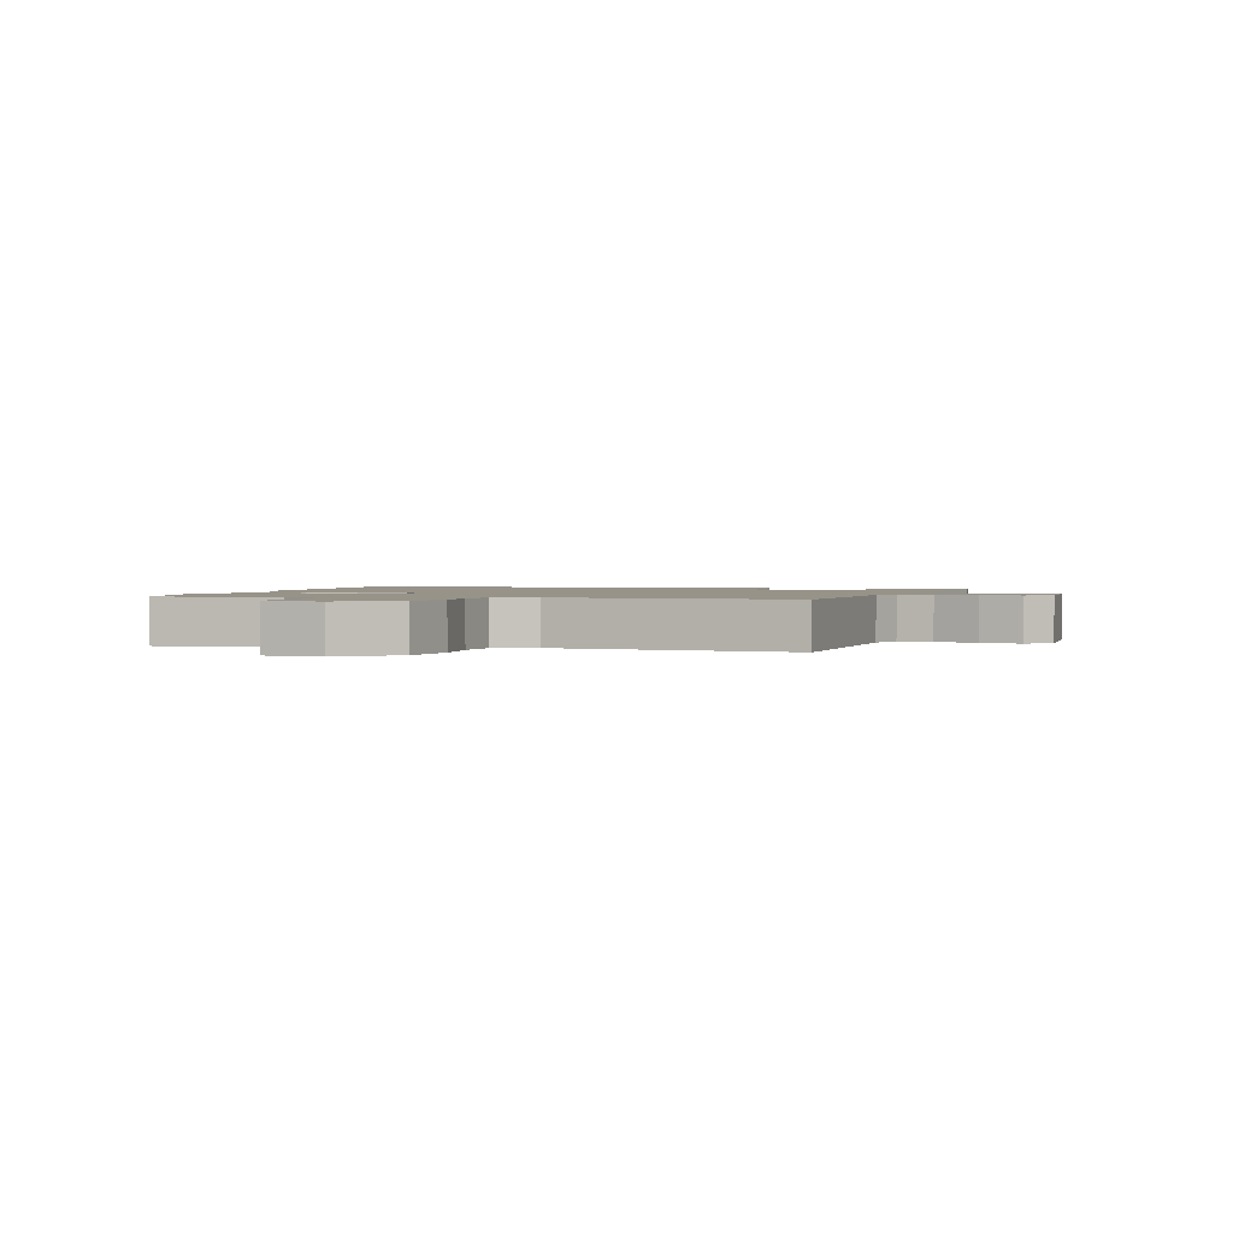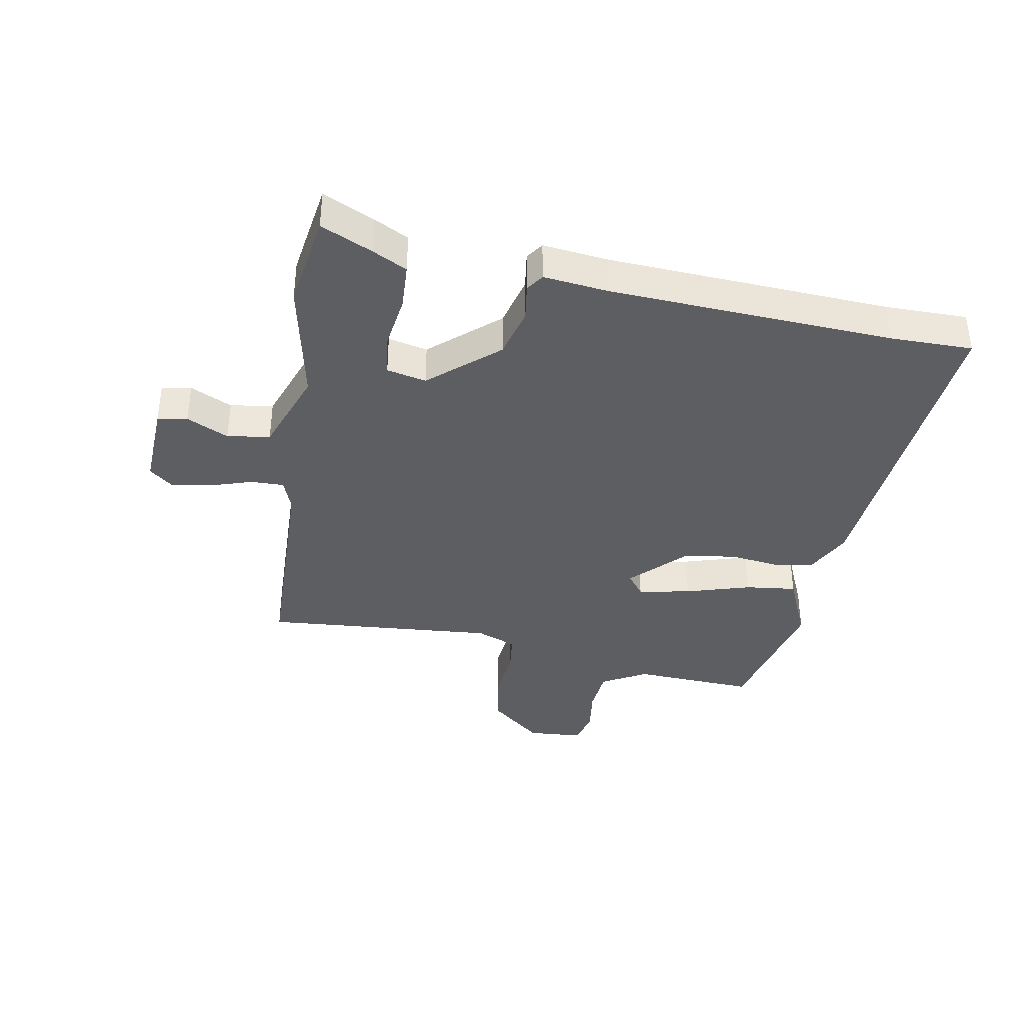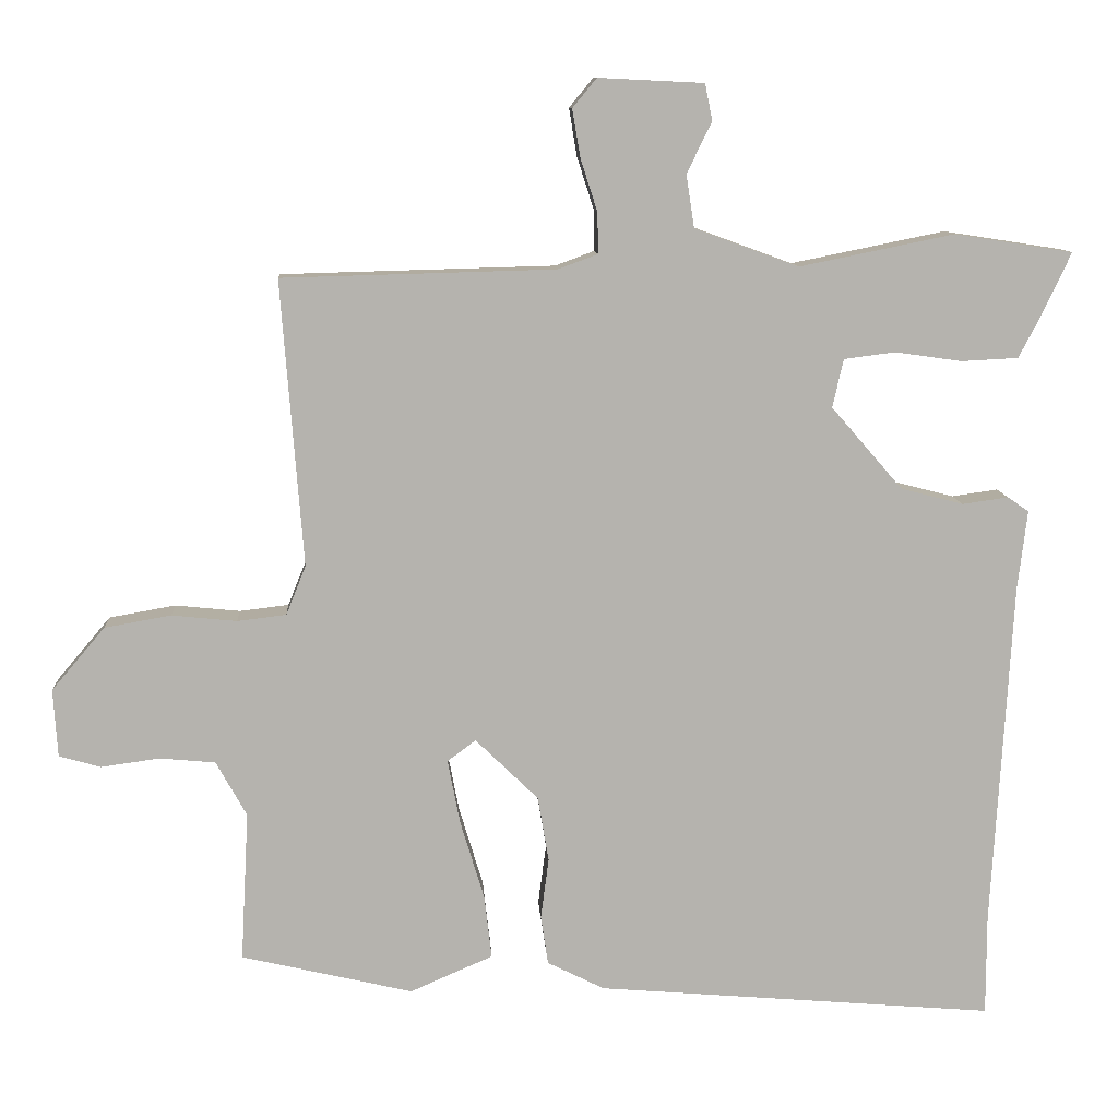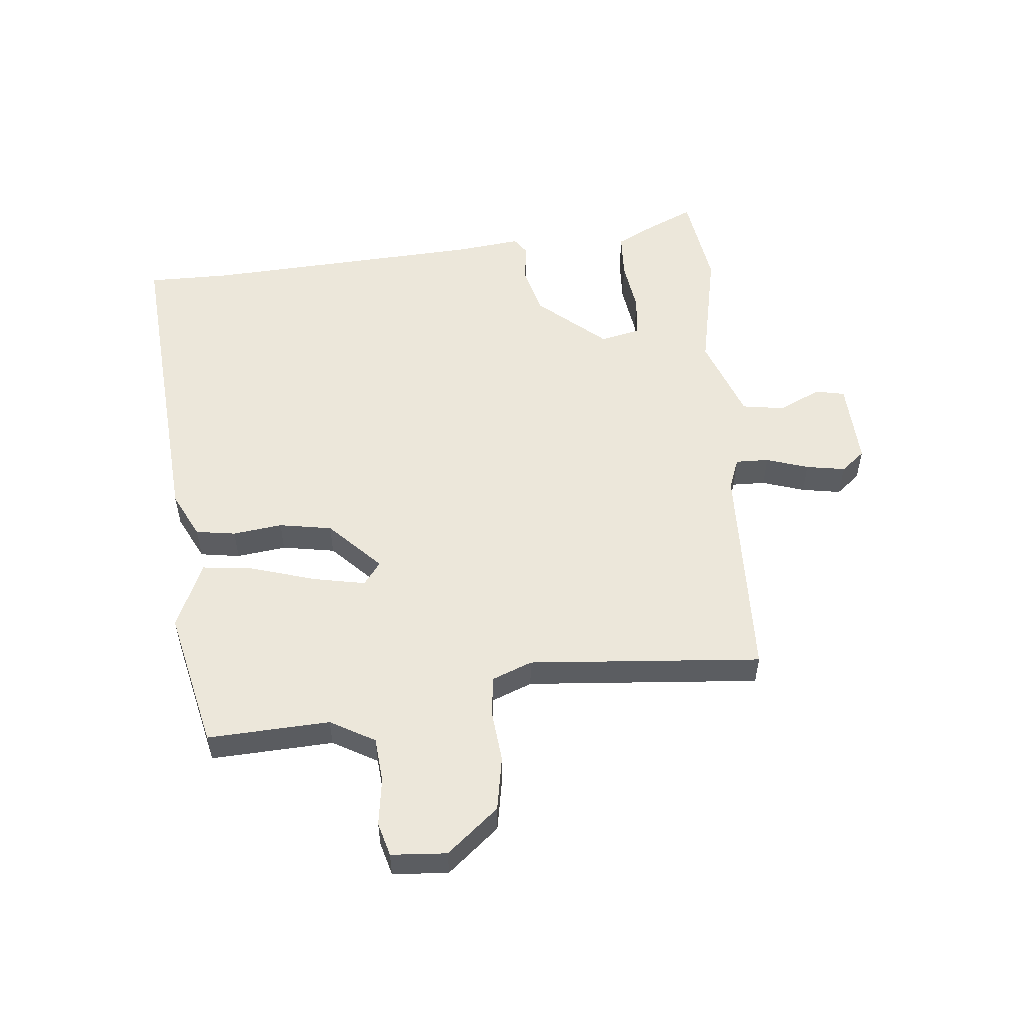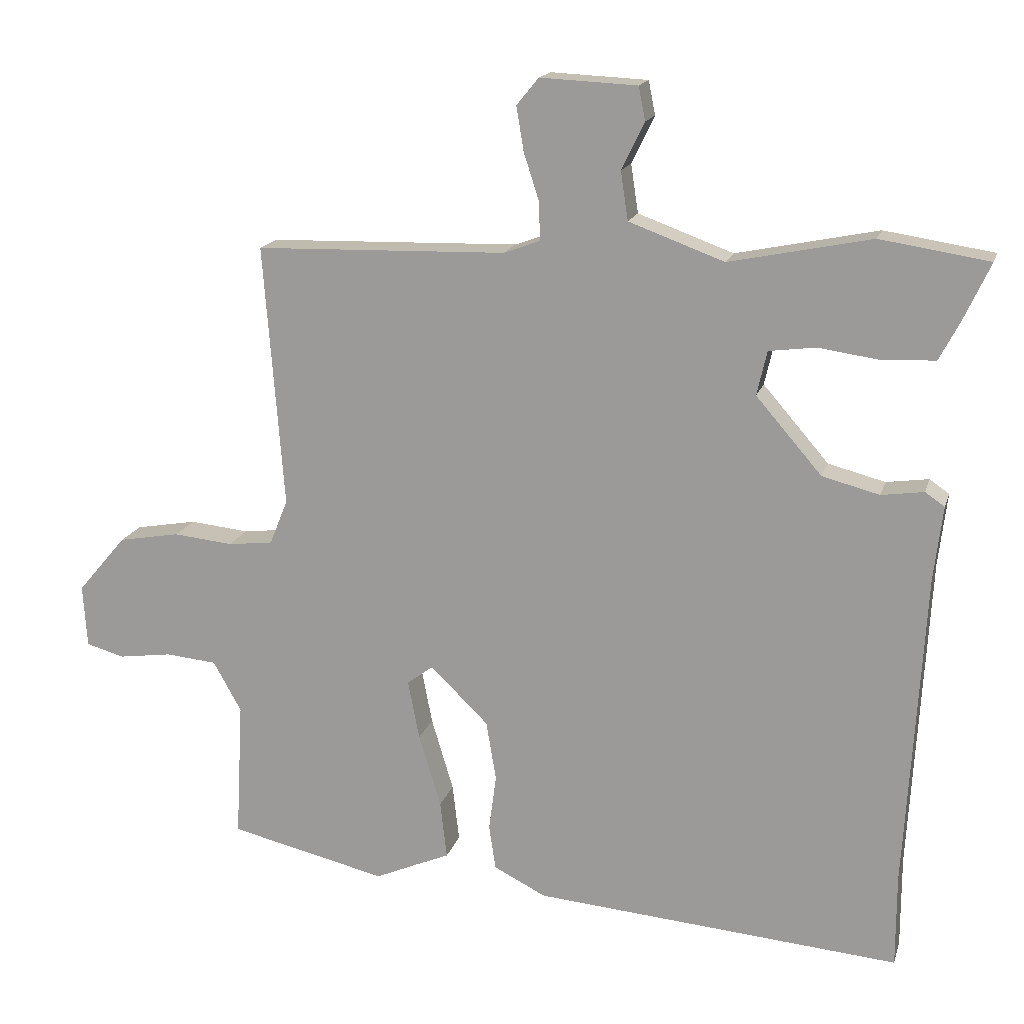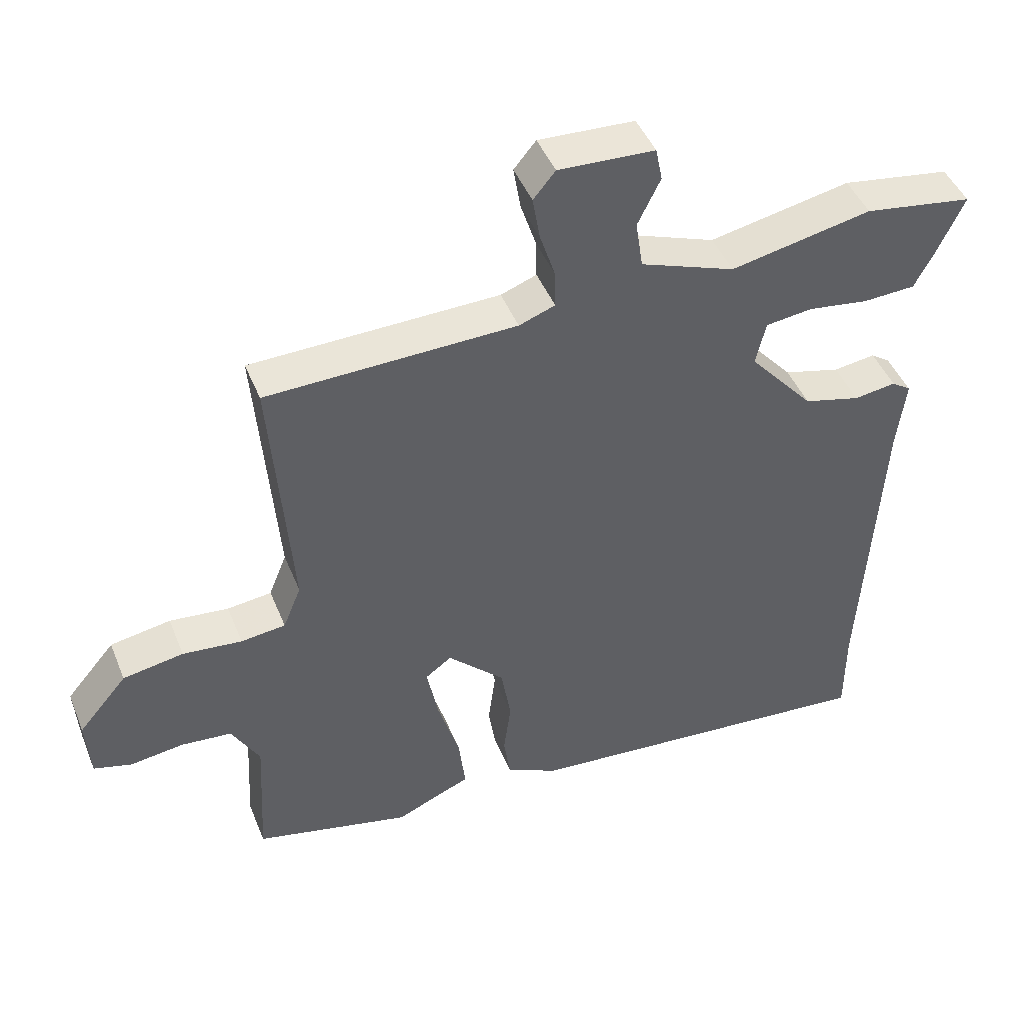
<metadata>
{"format":"obj","ext":"obj","renderer":"f3d","projection":"perspective","resolution":1024,"background":"white","views":[{"elev":1.5,"azim":-72.4,"up":"+Y"},{"elev":-37.7,"azim":79.9,"up":"+Y"},{"elev":10.2,"azim":-3.4,"up":"+Z"},{"elev":53.7,"azim":-95.3,"up":"+Y"},{"elev":16.5,"azim":14.7,"up":"+Z"},{"elev":45.4,"azim":-21.4,"up":"+Z"}]}
</metadata>
<code>
v -0.315 0.07 -0.543
v -0.55 0.07 -0.488
v -0.539 0.07 -0.283
v -0.581 0.07 -0.208
v -0.657 0.07 -0.201
v -0.737 0.07 -0.212
v -0.794 0.07 -0.196
v -0.8 0.07 -0.103
v -0.727 0.07 -0.017
v -0.636 0.07 -0.001
v -0.547 0.07 -0.01
v -0.48 0.07 -0.002
v -0.453 0.07 0.065
v -0.483 0.07 0.456
v -0.109 0.07 0.466
v -0.055 0.07 0.486
v -0.056 0.07 0.542
v -0.079 0.07 0.613
v -0.09 0.07 0.679
v -0.057 0.07 0.719
v 0.087 0.07 0.712
v 0.097 0.07 0.662
v 0.063 0.07 0.592
v 0.074 0.07 0.52
v 0.216 0.07 0.468
v 0.427 0.07 0.511
v 0.589 0.07 0.486
v 0.549 0.07 0.4
v 0.519 0.07 0.343
v 0.441 0.07 0.339
v 0.35 0.07 0.352
v 0.28 0.07 0.343
v 0.265 0.07 0.277
v 0.363 0.07 0.164
v 0.448 0.07 0.142
v 0.511 0.07 0.151
v 0.54 0.07 0.131
v 0.527 0.07 0.022
v 0.5 0.07 -0.451
v 0.5 0.07 -0.589
v -0.045 0.07 -0.544
v -0.123 0.07 -0.505
v -0.133 0.07 -0.438
v -0.122 0.07 -0.355
v -0.137 0.07 -0.266
v -0.223 0.07 -0.182
v -0.262 0.07 -0.211
v -0.245 0.07 -0.299
v -0.212 0.07 -0.408
v -0.202 0.07 -0.494
v -0.256 0.07 -0.517
v -0.315 0 -0.543
v -0.55 0 -0.488
v -0.539 0 -0.283
v -0.581 0 -0.208
v -0.657 0 -0.201
v -0.737 0 -0.212
v -0.794 0 -0.196
v -0.8 0 -0.103
v -0.727 0 -0.017
v -0.636 0 -0.001
v -0.547 0 -0.01
v -0.48 0 -0.002
v -0.453 0 0.065
v -0.483 0 0.456
v -0.109 0 0.466
v -0.055 0 0.486
v -0.056 0 0.542
v -0.079 0 0.613
v -0.09 0 0.679
v -0.057 0 0.719
v 0.087 0 0.712
v 0.097 0 0.662
v 0.063 0 0.592
v 0.074 0 0.52
v 0.216 0 0.468
v 0.427 0 0.511
v 0.589 0 0.486
v 0.549 0 0.4
v 0.519 0 0.343
v 0.441 0 0.339
v 0.35 0 0.352
v 0.28 0 0.343
v 0.265 0 0.277
v 0.363 0 0.164
v 0.448 0 0.142
v 0.511 0 0.151
v 0.54 0 0.131
v 0.527 0 0.022
v 0.5 0 -0.451
v 0.5 0 -0.589
v -0.045 0 -0.544
v -0.123 0 -0.505
v -0.133 0 -0.438
v -0.122 0 -0.355
v -0.137 0 -0.266
v -0.223 0 -0.182
v -0.262 0 -0.211
v -0.245 0 -0.299
v -0.212 0 -0.408
v -0.202 0 -0.494
v -0.256 0 -0.517
f 48 49 50 51
f 1 2 3
f 51 1 3
f 48 51 3
f 47 48 3
f 46 47 3 4
f 42 43 44
f 41 42 44
f 40 41 44
f 39 40 44
f 38 39 44 45
f 38 45 46
f 37 38 46
f 36 37 46
f 35 36 46
f 29 30 31
f 28 29 31
f 27 28 31
f 26 27 31
f 25 26 31
f 24 25 31 32
f 21 22 23
f 20 21 23
f 19 20 23
f 18 19 23
f 17 18 23
f 16 17 23 24
f 24 32 33
f 16 24 33
f 15 16 33
f 9 10 11
f 8 9 11
f 7 8 11
f 6 7 11
f 5 6 11
f 5 11 12
f 4 5 12
f 46 4 12
f 35 46 12
f 34 35 12
f 15 33 34
f 14 15 34
f 13 14 34
f 12 13 34
f 102 101 100 99
f 54 53 52
f 54 52 102
f 54 102 99
f 54 99 98
f 55 54 98 97
f 95 94 93
f 95 93 92
f 95 92 91
f 95 91 90
f 96 95 90 89
f 97 96 89
f 97 89 88
f 97 88 87
f 97 87 86
f 82 81 80
f 82 80 79
f 82 79 78
f 82 78 77
f 82 77 76
f 83 82 76 75
f 74 73 72
f 74 72 71
f 74 71 70
f 74 70 69
f 74 69 68
f 75 74 68 67
f 84 83 75
f 84 75 67
f 84 67 66
f 62 61 60
f 62 60 59
f 62 59 58
f 62 58 57
f 62 57 56
f 63 62 56
f 63 56 55
f 63 55 97
f 63 97 86
f 63 86 85
f 85 84 66
f 85 66 65
f 85 65 64
f 85 64 63
f 1 52 53 2
f 2 53 54 3
f 3 54 55 4
f 4 55 56 5
f 5 56 57 6
f 6 57 58 7
f 7 58 59 8
f 8 59 60 9
f 9 60 61 10
f 10 61 62 11
f 11 62 63 12
f 12 63 64 13
f 13 64 65 14
f 14 65 66 15
f 15 66 67 16
f 16 67 68 17
f 17 68 69 18
f 18 69 70 19
f 19 70 71 20
f 20 71 72 21
f 21 72 73 22
f 22 73 74 23
f 23 74 75 24
f 24 75 76 25
f 25 76 77 26
f 26 77 78 27
f 27 78 79 28
f 28 79 80 29
f 29 80 81 30
f 30 81 82 31
f 31 82 83 32
f 32 83 84 33
f 33 84 85 34
f 34 85 86 35
f 35 86 87 36
f 36 87 88 37
f 37 88 89 38
f 38 89 90 39
f 39 90 91 40
f 40 91 92 41
f 41 92 93 42
f 42 93 94 43
f 43 94 95 44
f 44 95 96 45
f 45 96 97 46
f 46 97 98 47
f 47 98 99 48
f 48 99 100 49
f 49 100 101 50
f 50 101 102 51
f 51 102 52 1

</code>
